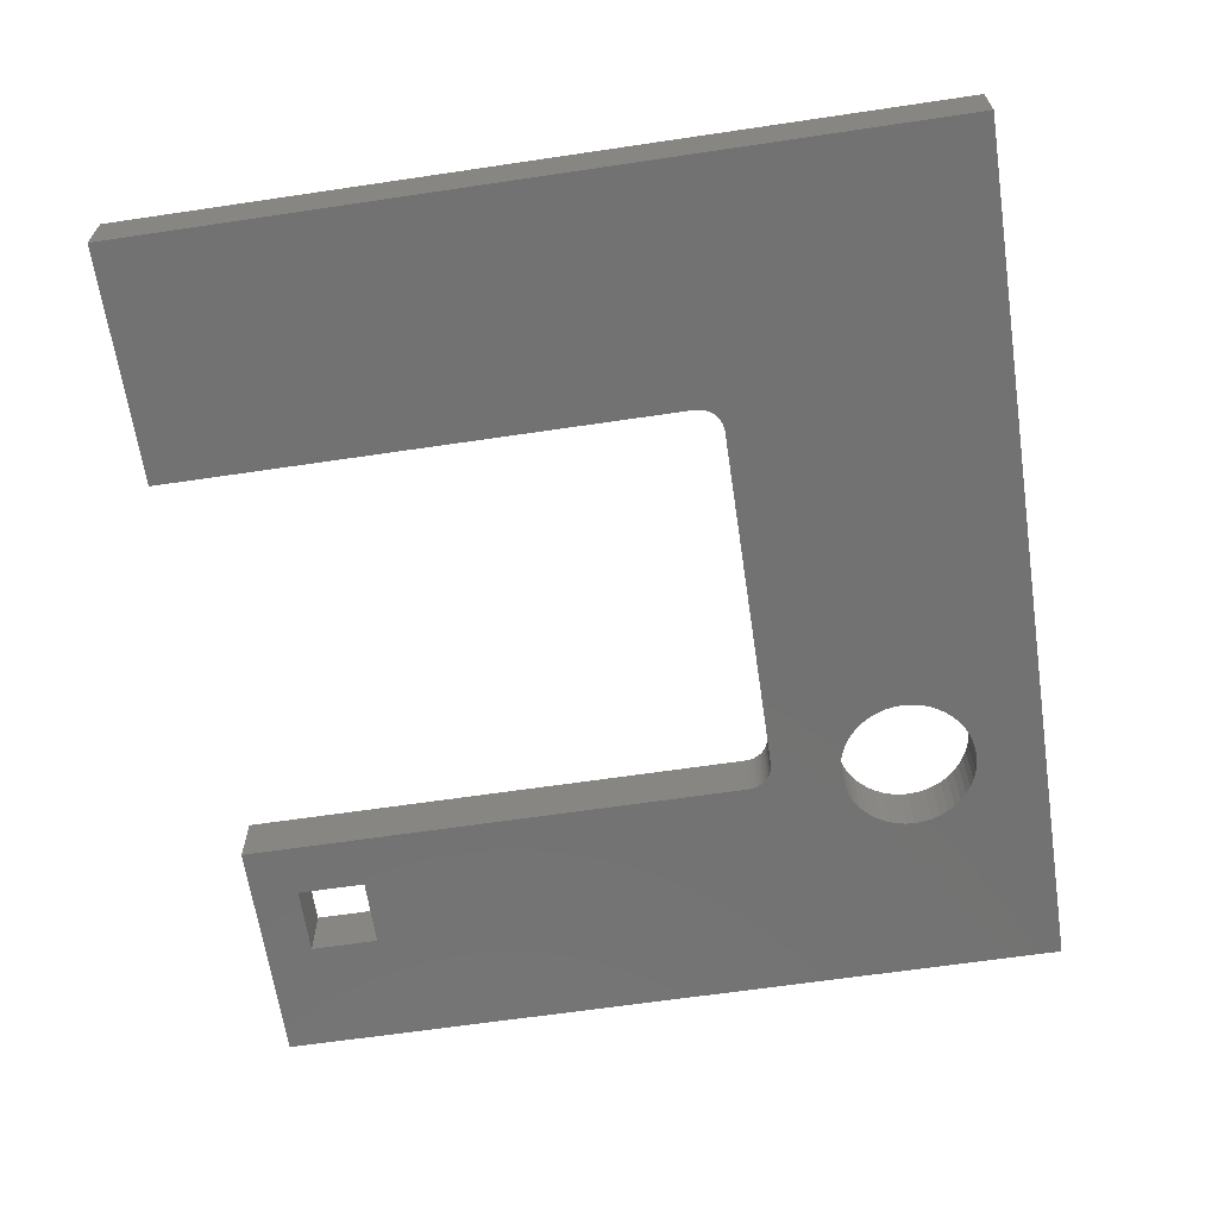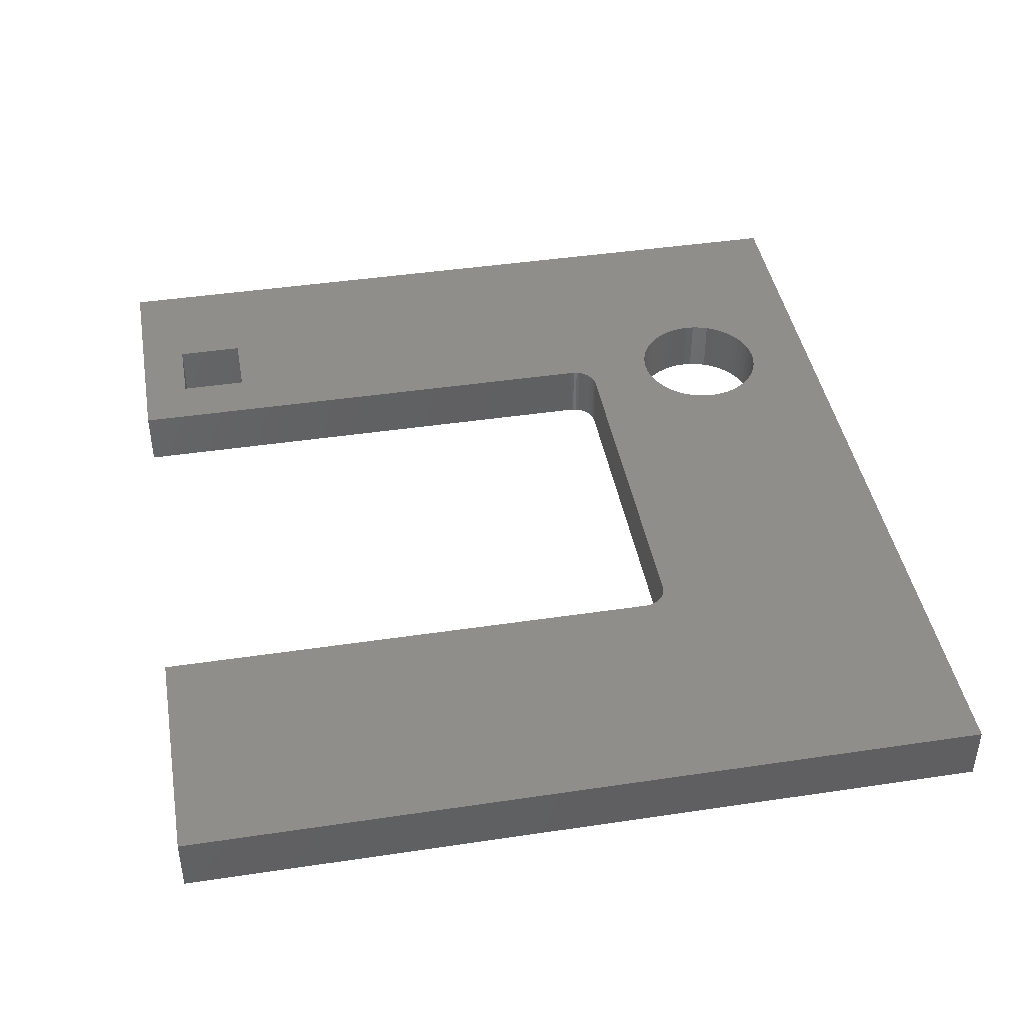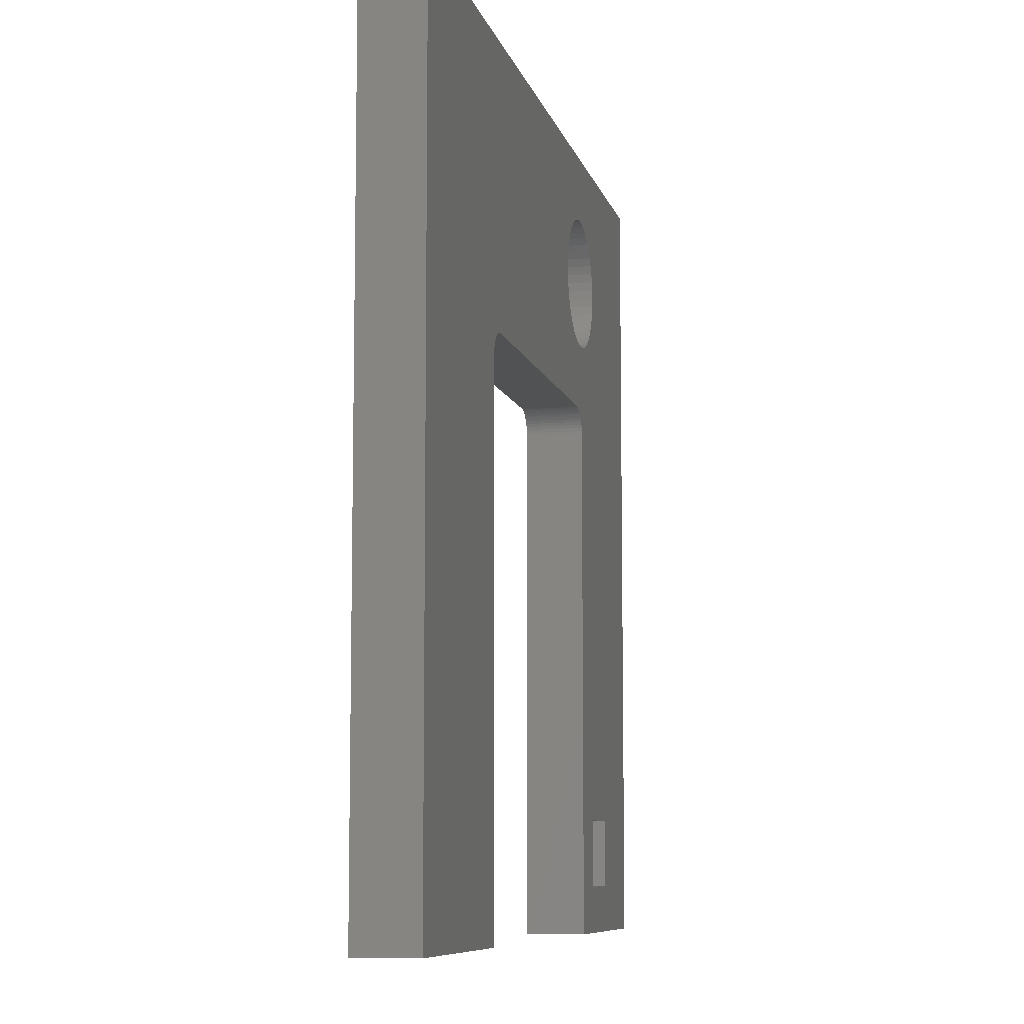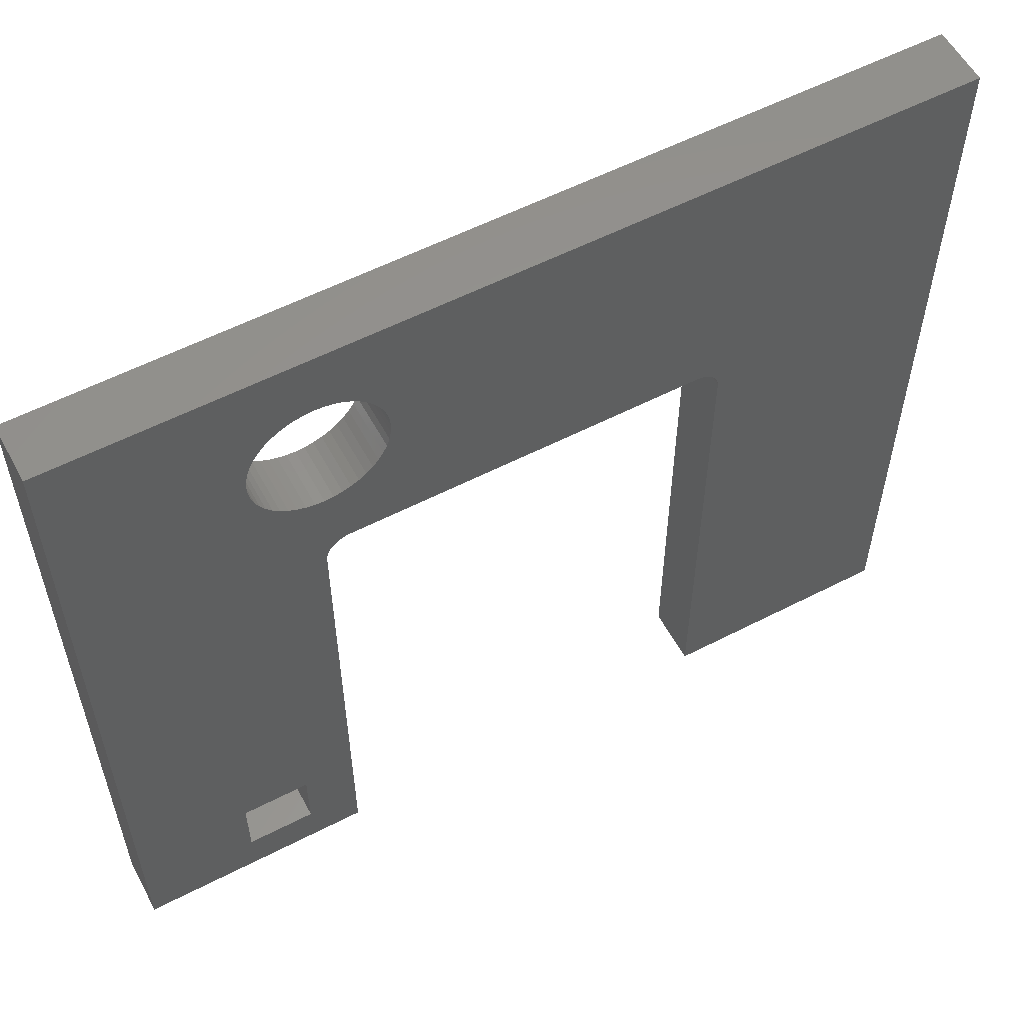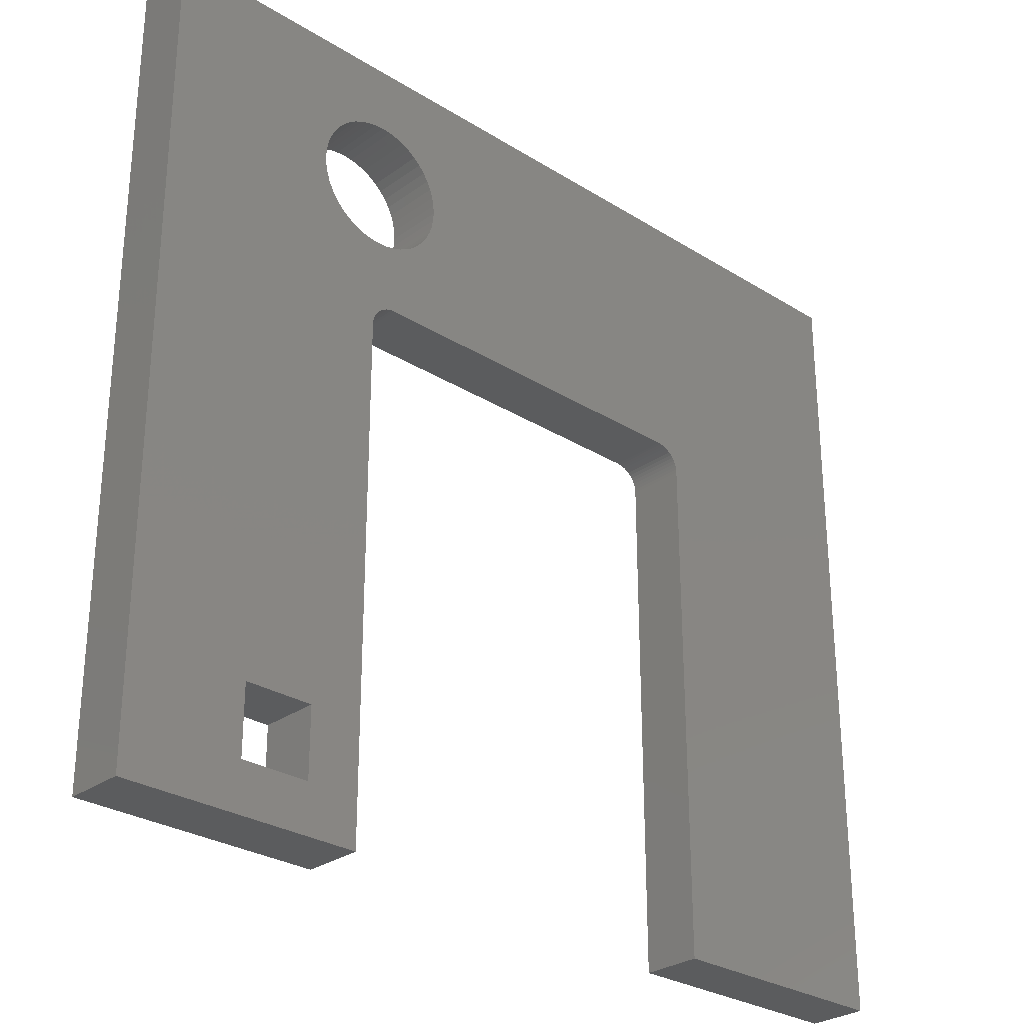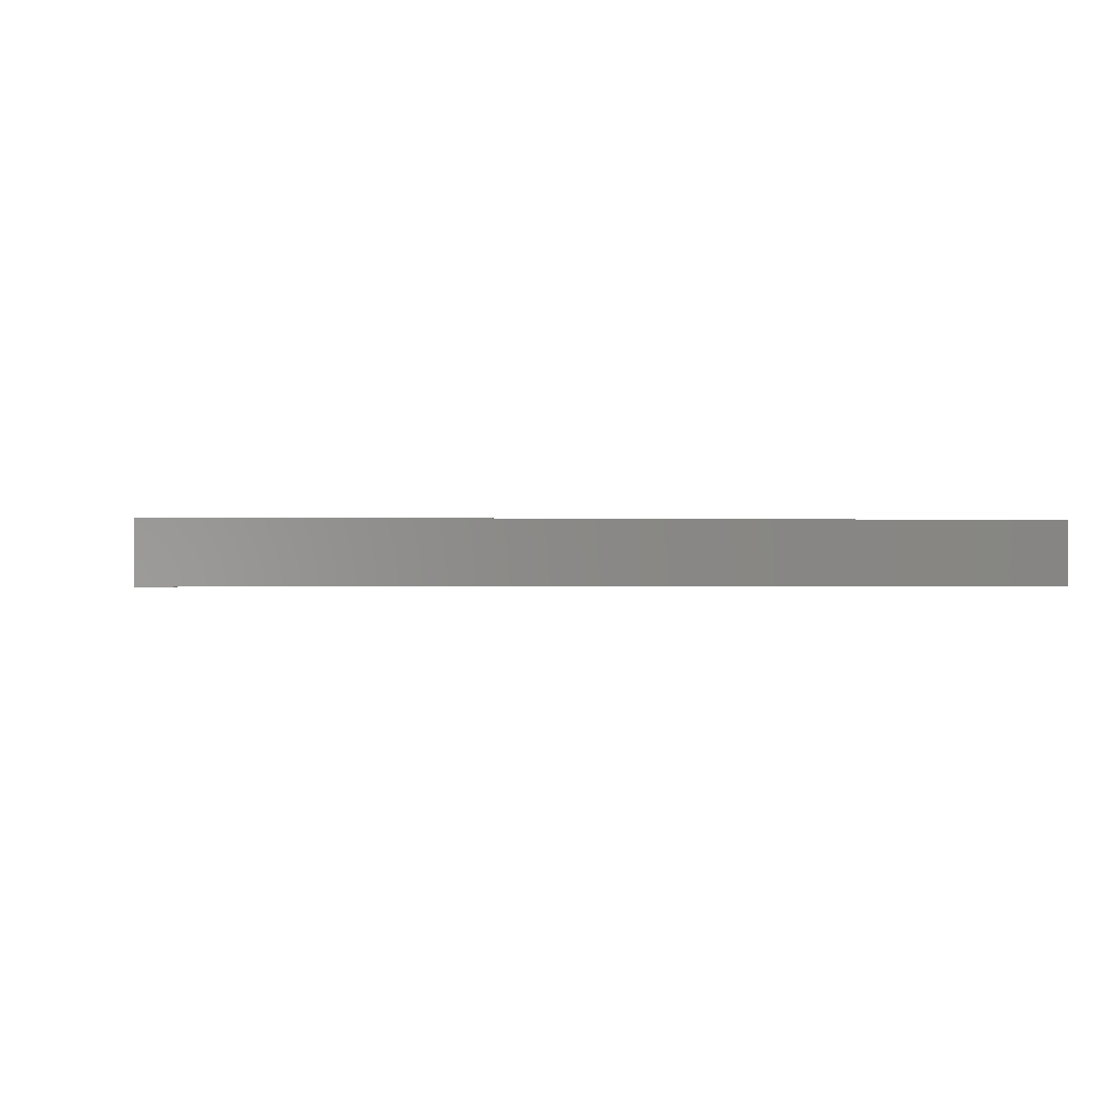
<metadata>
{"format":"stl","ext":"stl","renderer":"f3d","projection":"perspective","resolution":1024,"background":"white","views":[{"elev":-64.5,"azim":98.5,"up":"+Z"},{"elev":42.8,"azim":79.9,"up":"+Z"},{"elev":-8.3,"azim":102.6,"up":"+Y"},{"elev":57.1,"azim":-28.2,"up":"+Y"},{"elev":-28.6,"azim":-43.1,"up":"+Y"},{"elev":-0.6,"azim":84.0,"up":"+Z"}]}
</metadata>
<code>
# stl→obj: 168 verts, 340 faces
v 0 0 0
v 0 75.97 5.5
v 0 75.97 0
v 0 0 5.5
v 10.95 10.87 5.5
v 22.3 48.31 5.5
v 17.21 60.15 5.5
v 16.85 60.89 5.5
v 16.58 61.67 5.5
v 16.42 62.48 5.5
v 16.36 63.3 5.5
v 17.38 10.87 5.5
v 82.7 75.97 5.5
v 60.41 48.31 5.5
v 82.7 0 5.5
v 60.38 48.62 5.5
v 60.32 48.92 5.5
v 60.23 49.21 5.5
v 60.09 49.49 5.5
v 59.92 49.74 5.5
v 59.72 49.98 5.5
v 59.48 50.18 5.5
v 59.23 50.35 5.5
v 58.95 50.49 5.5
v 58.66 50.58 5.5
v 58.36 50.64 5.5
v 58.05 50.66 5.5
v 28.15 66.46 5.5
v 28.94 64.13 5.5
v 29 63.3 5.5
v 28.78 64.94 5.5
v 28.51 65.72 5.5
v 27.69 67.15 5.5
v 27.15 67.77 5.5
v 26.52 68.31 5.5
v 25.84 68.77 5.5
v 25.1 69.14 5.5
v 24.31 69.4 5.5
v 23.5 69.57 5.5
v 22.68 69.62 5.5
v 16.42 64.13 5.5
v 16.58 64.94 5.5
v 16.85 65.72 5.5
v 17.21 66.46 5.5
v 17.67 67.15 5.5
v 18.21 67.77 5.5
v 18.84 68.31 5.5
v 19.52 68.77 5.5
v 20.26 69.14 5.5
v 21.05 69.4 5.5
v 21.86 69.57 5.5
v 60.41 0 5.5
v 28.94 62.48 5.5
v 28.78 61.67 5.5
v 28.51 60.89 5.5
v 28.15 60.15 5.5
v 27.69 59.46 5.5
v 24.65 50.66 5.5
v 27.15 58.84 5.5
v 26.52 58.3 5.5
v 25.84 57.84 5.5
v 25.1 57.47 5.5
v 24.31 57.21 5.5
v 23.5 57.04 5.5
v 24.34 50.64 5.5
v 24.04 50.58 5.5
v 22.68 56.99 5.5
v 23.75 50.49 5.5
v 23.47 50.35 5.5
v 21.86 57.04 5.5
v 23.22 50.18 5.5
v 21.05 57.21 5.5
v 22.98 49.98 5.5
v 22.78 49.74 5.5
v 20.26 57.47 5.5
v 22.61 49.49 5.5
v 19.52 57.84 5.5
v 22.47 49.21 5.5
v 22.38 48.92 5.5
v 18.84 58.3 5.5
v 22.32 48.62 5.5
v 18.21 58.84 5.5
v 17.67 59.46 5.5
v 22.3 0 5.5
v 17.38 4.44 5.5
v 10.95 4.44 5.5
v 82.7 75.97 0
v 82.7 0 0
v 17.38 10.87 0
v 22.3 48.31 0
v 22.3 0 0
v 10.95 10.87 0
v 21.05 57.21 0
v 21.86 57.04 0
v 17.21 60.15 0
v 20.26 57.47 0
v 19.52 57.84 0
v 18.84 58.3 0
v 17.38 4.44 0
v 10.95 4.44 0
v 58.05 50.66 0
v 28.94 62.48 0
v 29 63.3 0
v 28.78 61.67 0
v 28.51 60.89 0
v 28.15 60.15 0
v 27.69 59.46 0
v 24.65 50.66 0
v 27.15 58.84 0
v 26.52 58.3 0
v 25.84 57.84 0
v 25.1 57.47 0
v 23.5 57.04 0
v 24.34 50.64 0
v 24.31 57.21 0
v 24.04 50.58 0
v 22.68 56.99 0
v 23.75 50.49 0
v 23.47 50.35 0
v 23.22 50.18 0
v 22.98 49.98 0
v 22.78 49.74 0
v 22.61 49.49 0
v 22.47 49.21 0
v 22.38 48.92 0
v 22.32 48.62 0
v 60.41 48.31 0
v 60.41 0 0
v 60.38 48.62 0
v 60.32 48.92 0
v 60.23 49.21 0
v 60.09 49.49 0
v 59.92 49.74 0
v 59.72 49.98 0
v 59.48 50.18 0
v 59.23 50.35 0
v 58.95 50.49 0
v 58.66 50.58 0
v 58.36 50.64 0
v 28.94 64.13 0
v 28.78 64.94 0
v 28.51 65.72 0
v 28.15 66.46 0
v 27.69 67.15 0
v 27.15 67.77 0
v 26.52 68.31 0
v 25.84 68.77 0
v 25.1 69.14 0
v 24.31 69.4 0
v 23.5 69.57 0
v 22.68 69.62 0
v 21.86 69.57 0
v 16.42 62.48 0
v 16.36 63.3 0
v 16.42 64.13 0
v 21.05 69.4 0
v 20.26 69.14 0
v 19.52 68.77 0
v 18.84 68.31 0
v 18.21 67.77 0
v 17.67 67.15 0
v 17.21 66.46 0
v 16.85 65.72 0
v 16.58 64.94 0
v 18.21 58.84 0
v 17.67 59.46 0
v 16.85 60.89 0
v 16.58 61.67 0
f 1 2 3
f 2 1 4
f 5 6 7
f 2 7 8
f 2 8 9
f 2 9 10
f 2 10 11
f 6 5 12
f 13 14 15
f 13 16 14
f 13 17 16
f 13 18 17
f 13 19 18
f 13 20 19
f 13 21 20
f 13 22 21
f 13 23 22
f 13 24 23
f 13 25 24
f 13 26 25
f 13 27 26
f 28 27 13
f 27 29 30
f 27 31 29
f 27 32 31
f 27 28 32
f 13 33 28
f 13 34 33
f 13 35 34
f 13 36 35
f 13 37 36
f 13 38 37
f 13 39 38
f 2 39 13
f 39 2 40
f 2 11 41
f 4 5 2
f 7 2 5
f 42 2 41
f 43 2 42
f 44 2 43
f 45 2 44
f 46 2 45
f 47 2 46
f 48 2 47
f 49 2 48
f 50 2 49
f 51 2 50
f 40 2 51
f 15 14 52
f 53 27 30
f 54 27 53
f 55 27 54
f 56 27 55
f 57 27 56
f 58 57 59
f 58 59 60
f 58 60 61
f 58 61 62
f 57 58 27
f 63 58 62
f 64 58 63
f 58 64 65
f 65 64 66
f 67 66 64
f 66 67 68
f 68 67 69
f 70 69 67
f 69 70 71
f 72 71 70
f 71 72 73
f 73 72 74
f 75 74 72
f 74 75 76
f 77 76 75
f 76 77 78
f 78 77 79
f 80 79 77
f 79 80 81
f 82 81 80
f 81 82 6
f 83 6 82
f 7 6 83
f 6 12 84
f 85 84 12
f 86 84 85
f 86 4 84
f 5 4 86
f 15 87 13
f 87 15 88
f 89 90 91
f 92 90 89
f 90 93 94
f 95 90 92
f 90 96 93
f 90 97 96
f 90 98 97
f 89 91 99
f 91 100 99
f 100 1 92
f 1 100 91
f 101 102 103
f 101 104 102
f 101 105 104
f 101 106 105
f 101 107 106
f 108 107 101
f 107 108 109
f 109 108 110
f 110 108 111
f 111 108 112
f 113 108 114
f 108 115 112
f 113 114 116
f 117 116 118
f 108 113 115
f 117 118 119
f 94 119 120
f 94 120 121
f 94 121 122
f 116 117 113
f 94 122 123
f 94 123 124
f 94 124 125
f 94 125 126
f 94 126 90
f 119 94 117
f 127 88 128
f 88 127 87
f 129 87 127
f 130 87 129
f 131 87 130
f 132 87 131
f 133 87 132
f 134 87 133
f 135 87 134
f 136 87 135
f 137 87 136
f 138 87 137
f 139 87 138
f 101 87 139
f 140 101 103
f 141 101 140
f 142 101 141
f 143 101 142
f 101 143 87
f 144 87 143
f 145 87 144
f 146 87 145
f 147 87 146
f 148 87 147
f 149 87 148
f 150 87 149
f 3 150 151
f 3 151 152
f 153 3 154
f 3 92 1
f 154 3 155
f 150 3 87
f 156 3 152
f 157 3 156
f 158 3 157
f 159 3 158
f 160 3 159
f 161 3 160
f 162 3 161
f 163 3 162
f 164 3 163
f 155 3 164
f 90 165 98
f 90 166 165
f 90 95 166
f 3 95 92
f 95 3 167
f 167 3 168
f 168 3 153
f 128 15 52
f 15 128 88
f 1 84 4
f 84 1 91
f 87 2 13
f 2 87 3
f 84 90 6
f 90 84 91
f 129 17 130
f 17 129 16
f 127 16 129
f 16 127 14
f 6 126 81
f 126 6 90
f 108 27 58
f 27 108 101
f 101 26 27
f 26 101 139
f 79 124 78
f 124 79 125
f 128 14 127
f 14 128 52
f 135 21 22
f 21 135 134
f 81 125 79
f 125 81 126
f 78 123 76
f 123 78 124
f 131 19 132
f 19 131 18
f 76 122 74
f 122 76 123
f 120 69 71
f 69 120 119
f 114 58 65
f 58 114 108
f 118 66 68
f 66 118 116
f 138 24 25
f 24 138 137
f 136 22 23
f 22 136 135
f 139 25 26
f 25 139 138
f 130 18 131
f 18 130 17
f 74 121 73
f 121 74 122
f 119 68 69
f 68 119 118
f 121 71 73
f 71 121 120
f 116 65 66
f 65 116 114
f 137 23 24
f 23 137 136
f 132 20 133
f 20 132 19
f 133 21 134
f 21 133 20
f 103 29 140
f 29 103 30
f 11 155 41
f 155 11 154
f 152 40 51
f 40 152 151
f 113 67 64
f 67 113 117
f 109 57 107
f 57 109 59
f 146 34 35
f 34 146 145
f 45 160 46
f 160 45 161
f 158 49 48
f 49 158 157
f 105 54 104
f 54 105 55
f 142 28 143
f 28 142 32
f 140 31 141
f 31 140 29
f 143 33 144
f 33 143 28
f 149 37 38
f 37 149 148
f 150 38 39
f 38 150 149
f 148 36 37
f 36 148 147
f 43 162 44
f 162 43 163
f 44 161 45
f 161 44 162
f 159 48 47
f 48 159 158
f 156 51 50
f 51 156 152
f 104 53 102
f 53 104 54
f 8 168 9
f 168 8 167
f 115 64 63
f 64 115 113
f 111 62 61
f 62 111 112
f 141 32 142
f 32 141 31
f 144 34 145
f 34 144 33
f 151 39 40
f 39 151 150
f 147 35 36
f 35 147 146
f 42 163 43
f 163 42 164
f 41 164 42
f 164 41 155
f 160 47 46
f 47 160 159
f 157 50 49
f 50 157 156
f 102 30 103
f 30 102 53
f 107 56 106
f 56 107 57
f 110 61 60
f 61 110 111
f 106 55 105
f 55 106 56
f 98 82 80
f 82 98 165
f 83 95 7
f 95 83 166
f 109 60 59
f 60 109 110
f 112 63 62
f 63 112 115
f 93 75 72
f 75 93 96
f 94 72 70
f 72 94 93
f 7 167 8
f 167 7 95
f 9 153 10
f 153 9 168
f 10 154 11
f 154 10 153
f 96 77 75
f 77 96 97
f 97 80 77
f 80 97 98
f 117 70 67
f 70 117 94
f 82 166 83
f 166 82 165
f 86 92 5
f 92 86 100
f 99 12 89
f 12 99 85
f 92 12 5
f 12 92 89
f 99 86 85
f 86 99 100

</code>
